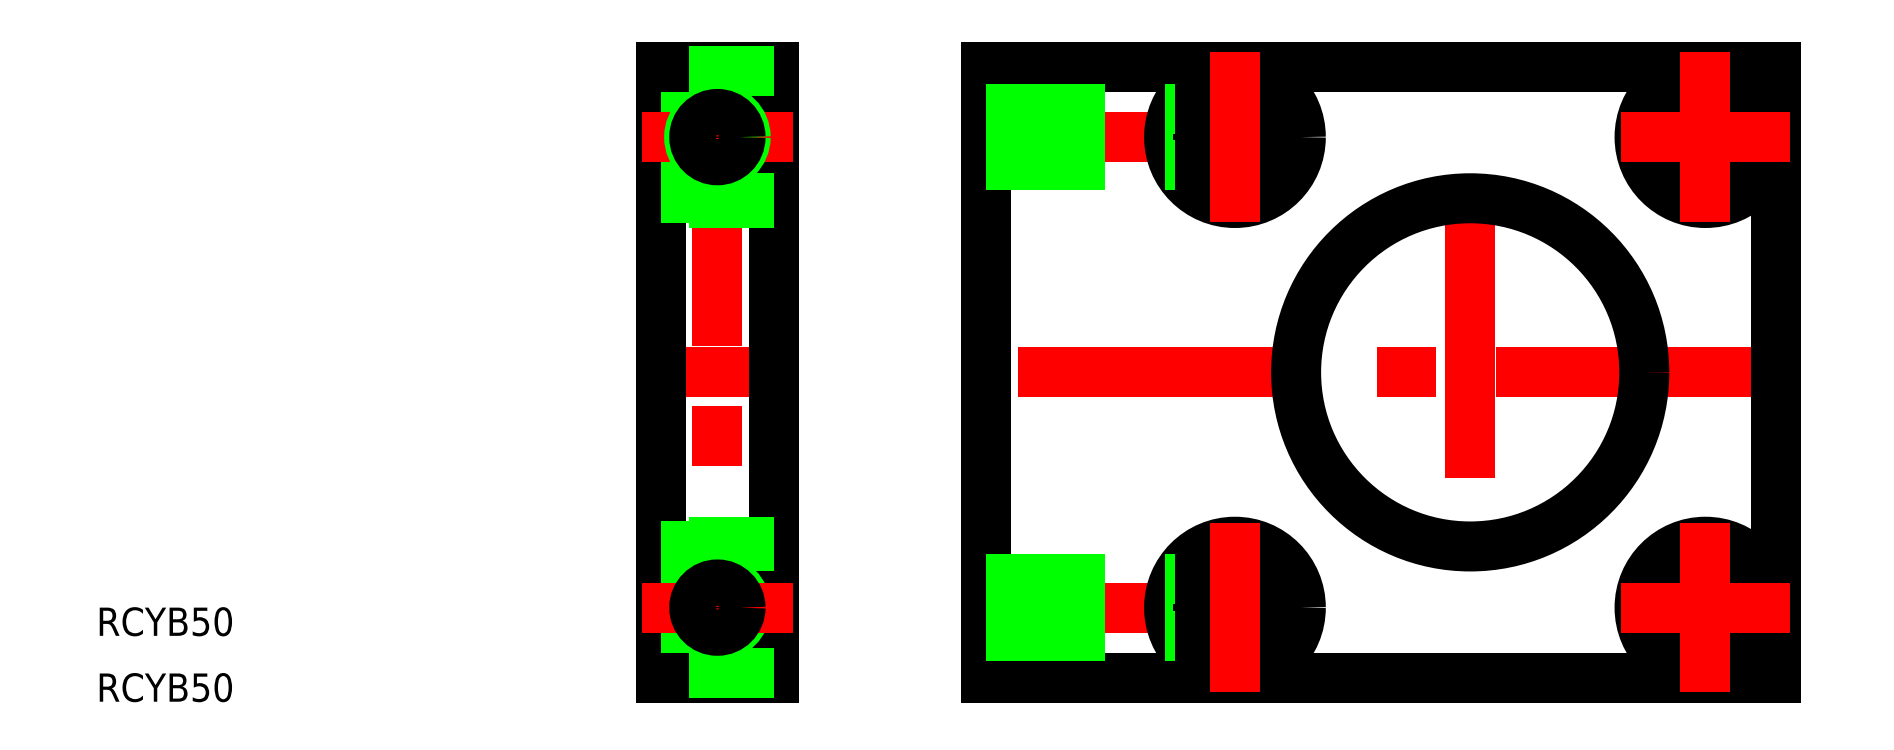
<metadata>
{"format":"dxf","ext":"dxf","renderer":"ezdxf+matplotlib","layout":"modelspace","background":"white","min_lineweight":24,"dpi":150}
</metadata>
<code>
0
SECTION
2
ENTITIES
0
LINE
8
CENTER
10
-72
20
1.24e-14
30
0
11
-88
21
1.24e-14
31
0
0
LINE
8
0
10
-83
20
32
30
0
11
-83
21
18
31
0
0
LINE
8
CENTER
10
-80
20
34.5
30
0
11
-80
21
-34.5
31
0
0
LINE
8
0
10
-86
20
-32.5
30
0
11
-86
21
32.5
31
0
0
LINE
8
0
10
-74
20
-32.5
30
0
11
-74
21
32.5
31
0
0
LINE
8
0
10
-83
20
-32
30
0
11
-83
21
-18
31
0
0
CIRCLE
8
0
10
-80
20
-25
30
0
40
3
0
LINE
8
0
10
-83
20
-29.5
30
0
11
-86
21
-29.5
31
0
0
LINE
8
0
10
-74
20
-32.5
30
0
11
-86
21
-32.5
31
0
0
LINE
8
0
10
-74
20
-32
30
0
11
-83
21
-32
31
0
0
LINE
8
0
10
-83
20
-20.5
30
0
11
-86
21
-20.5
31
0
0
LINE
8
CENTER
10
-88
20
-25
30
0
11
-72
21
-25
31
0
0
LINE
8
0
10
-74
20
-18.5
30
0
11
-86
21
-18.5
31
0
0
LINE
8
0
10
-83
20
-18
30
0
11
-74
21
-18
31
0
0
LINE
8
0
10
-83
20
20.5
30
0
11
-86
21
20.5
31
0
0
LINE
8
0
10
-74
20
18.5
30
0
11
-86
21
18.5
31
0
0
LINE
8
0
10
-83
20
18
30
0
11
-74
21
18
31
0
0
LINE
8
0
10
-83
20
29.5
30
0
11
-86
21
29.5
31
0
0
LINE
8
CENTER
10
-88
20
25
30
0
11
-72
21
25
31
0
0
LINE
8
0
10
-74
20
32.5
30
0
11
-86
21
32.5
31
0
0
CIRCLE
8
0
10
-80
20
25
30
0
40
3
0
LINE
8
0
10
-74
20
32
30
0
11
-83
21
32
31
0
0
CIRCLE
8
0
10
25
20
-25
30
0
40
7
0
CIRCLE
8
0
10
25
20
-25
30
0
40
4.5
0
LINE
8
CENTER
10
-53.5
20
-25
30
0
11
-16
21
-25
31
0
0
CIRCLE
8
0
10
25
20
25
30
0
40
4.5
0
CIRCLE
8
0
10
25
20
25
30
0
40
7
0
LINE
8
CENTER
10
-53.5
20
25
30
0
11
-16
21
25
31
0
0
LINE
8
0
10
32.5
20
-32.5
30
0
11
-51.5
21
-32.5
31
0
0
LINE
8
CENTER
10
34.5
20
1.24e-14
30
0
11
-53.5
21
1.24e-14
31
0
0
LINE
8
0
10
32.5
20
32.5
30
0
11
-51.5
21
32.5
31
0
0
CIRCLE
8
0
10
-25
20
25
30
0
40
7
0
CIRCLE
8
0
10
-25
20
25
30
0
40
4.5
0
LINE
8
0
10
-51.5
20
32.5
30
0
11
-51.5
21
-32.5
31
0
0
LINE
8
CENTER
10
-25
20
34
30
0
11
-25
21
16
31
0
0
LINE
8
CENTER
10
-4.26e-14
20
20.5
30
0
11
-4.26e-14
21
-20.5
31
0
0
CIRCLE
8
0
10
-25
20
-25
30
0
40
7
0
CIRCLE
8
0
10
-25
20
-25
30
0
40
4.5
0
LINE
8
0
10
-51.5
20
-27.46
30
0
11
-31.58
21
-27.46
31
0
0
LINE
8
0
10
-51.5
20
-28
30
0
11
-31.32
21
-28
31
0
0
LINE
8
0
10
-51.5
20
-22
30
0
11
-31.32
21
-22
31
0
0
LINE
8
0
10
-51.5
20
-22.54
30
0
11
-31.58
21
-22.54
31
0
0
CIRCLE
8
0
10
-4.26e-14
20
1.24e-14
30
0
40
18.5
0
LINE
8
0
10
-51.5
20
22.54
30
0
11
-31.58
21
22.54
31
0
0
LINE
8
0
10
-51.5
20
22
30
0
11
-31.32
21
22
31
0
0
LINE
8
0
10
-51.5
20
27.46
30
0
11
-31.58
21
27.46
31
0
0
LINE
8
0
10
-51.5
20
28
30
0
11
-31.32
21
28
31
0
0
LINE
8
CENTER
10
25
20
34
30
0
11
25
21
16
31
0
0
LINE
8
0
10
32.5
20
32.5
30
0
11
32.5
21
-32.5
31
0
0
CIRCLE
8
0
10
-80
20
25
30
0
40
2.458
0
LINE
8
CENTER
10
-25
20
-16
30
0
11
-25
21
-34
31
0
0
LINE
8
CENTER
10
25
20
-16
30
0
11
25
21
-34
31
0
0
CIRCLE
8
0
10
-80
20
-25
30
0
40
2.458
0
LINE
8
CENTER
10
16
20
25
30
0
11
34
21
25
31
0
0
LINE
8
CENTER
10
16
20
-25
30
0
11
34
21
-25
31
0
0
TEXT
8
0
10
-146
20
-28
30
0
40
3
1
RCYB50
0
TEXT
8
0
10
-146
20
-35
30
0
40
3
1
RCYB50
0
ENDSEC
0
EOF

</code>
